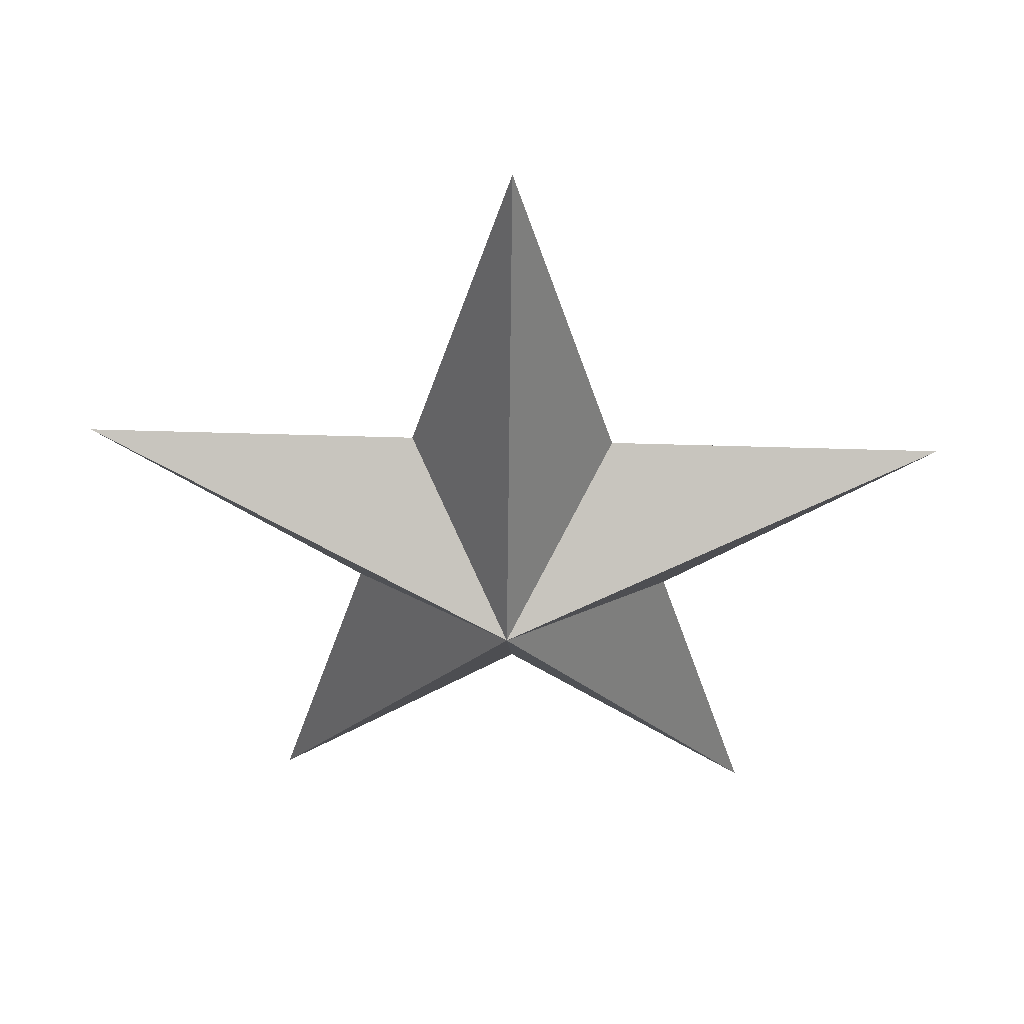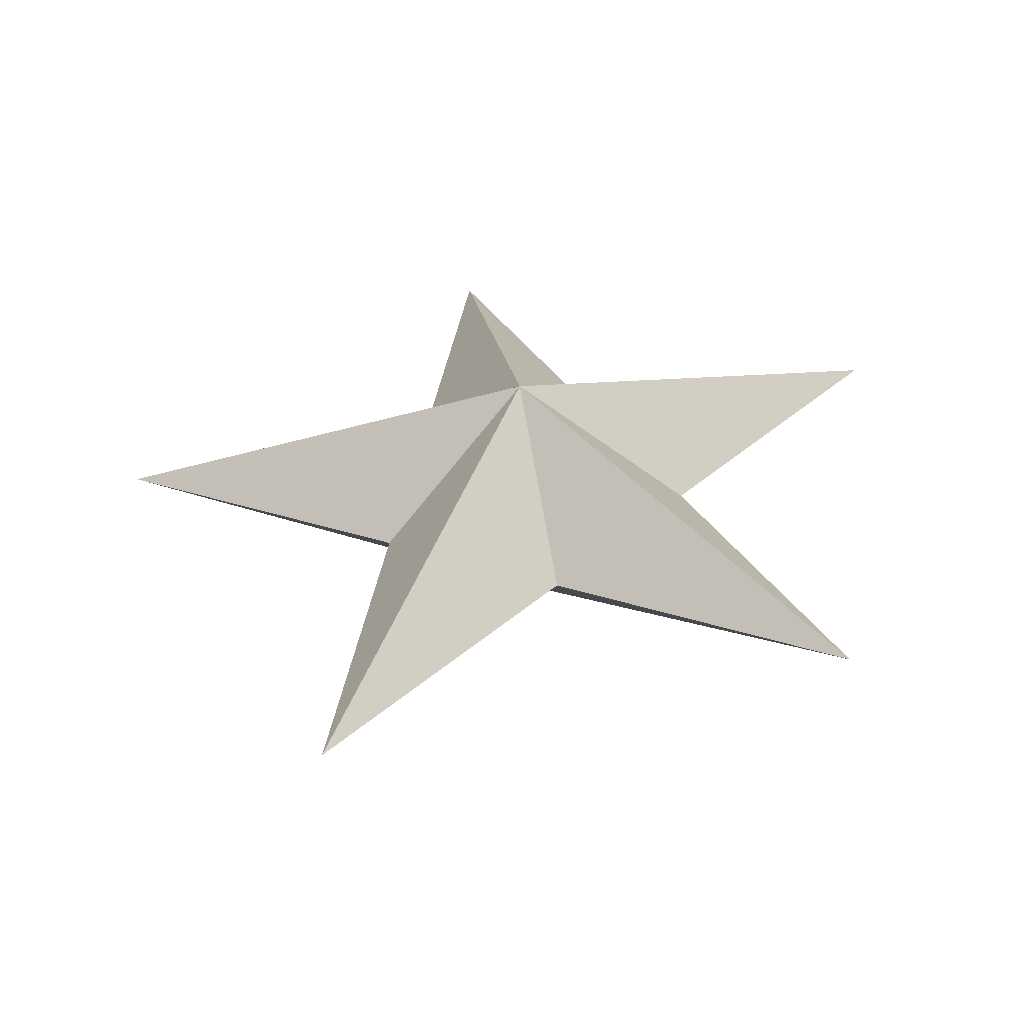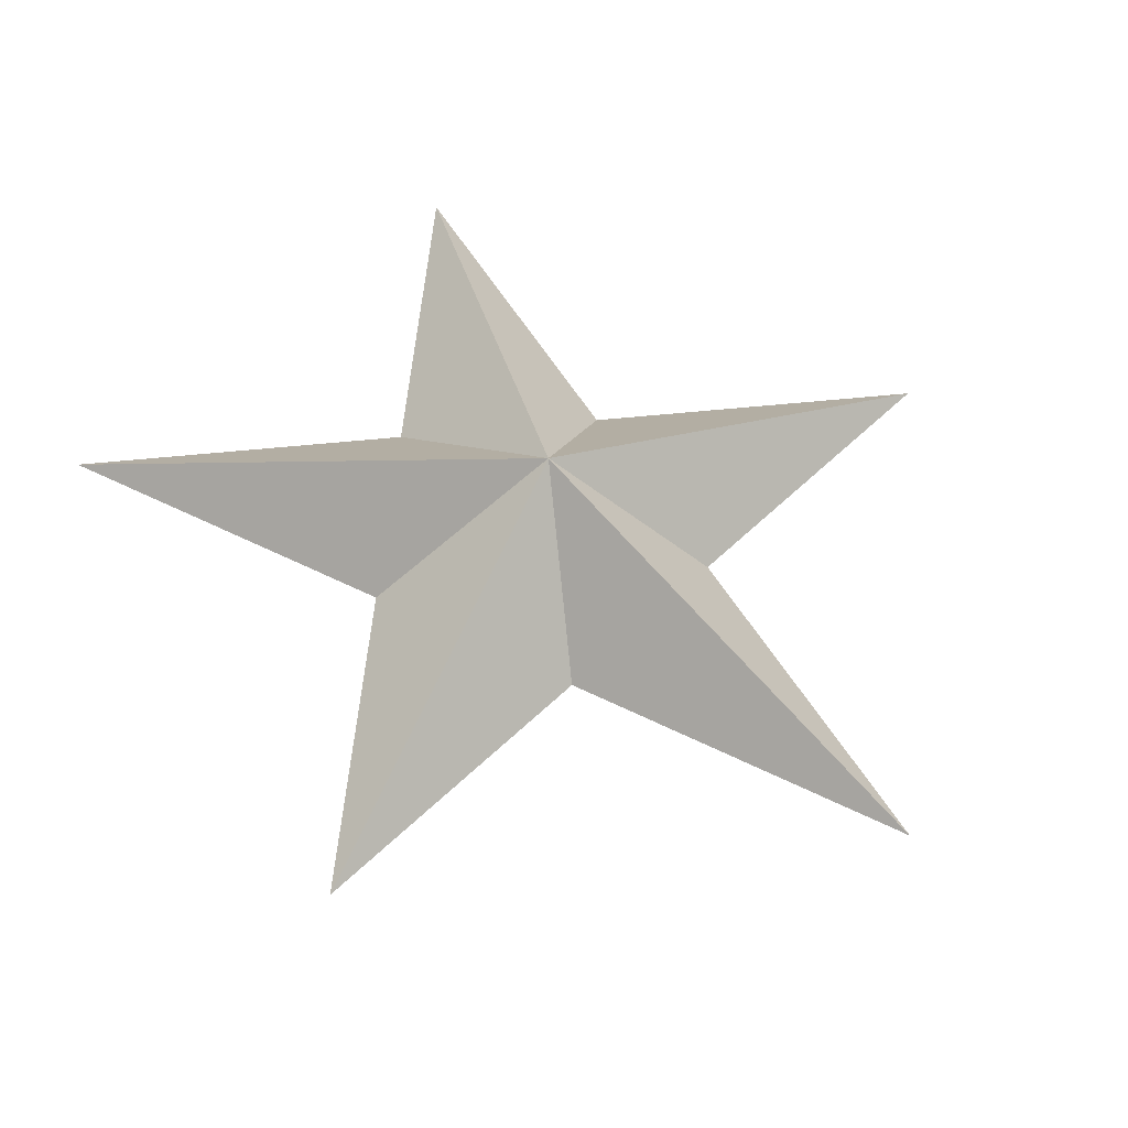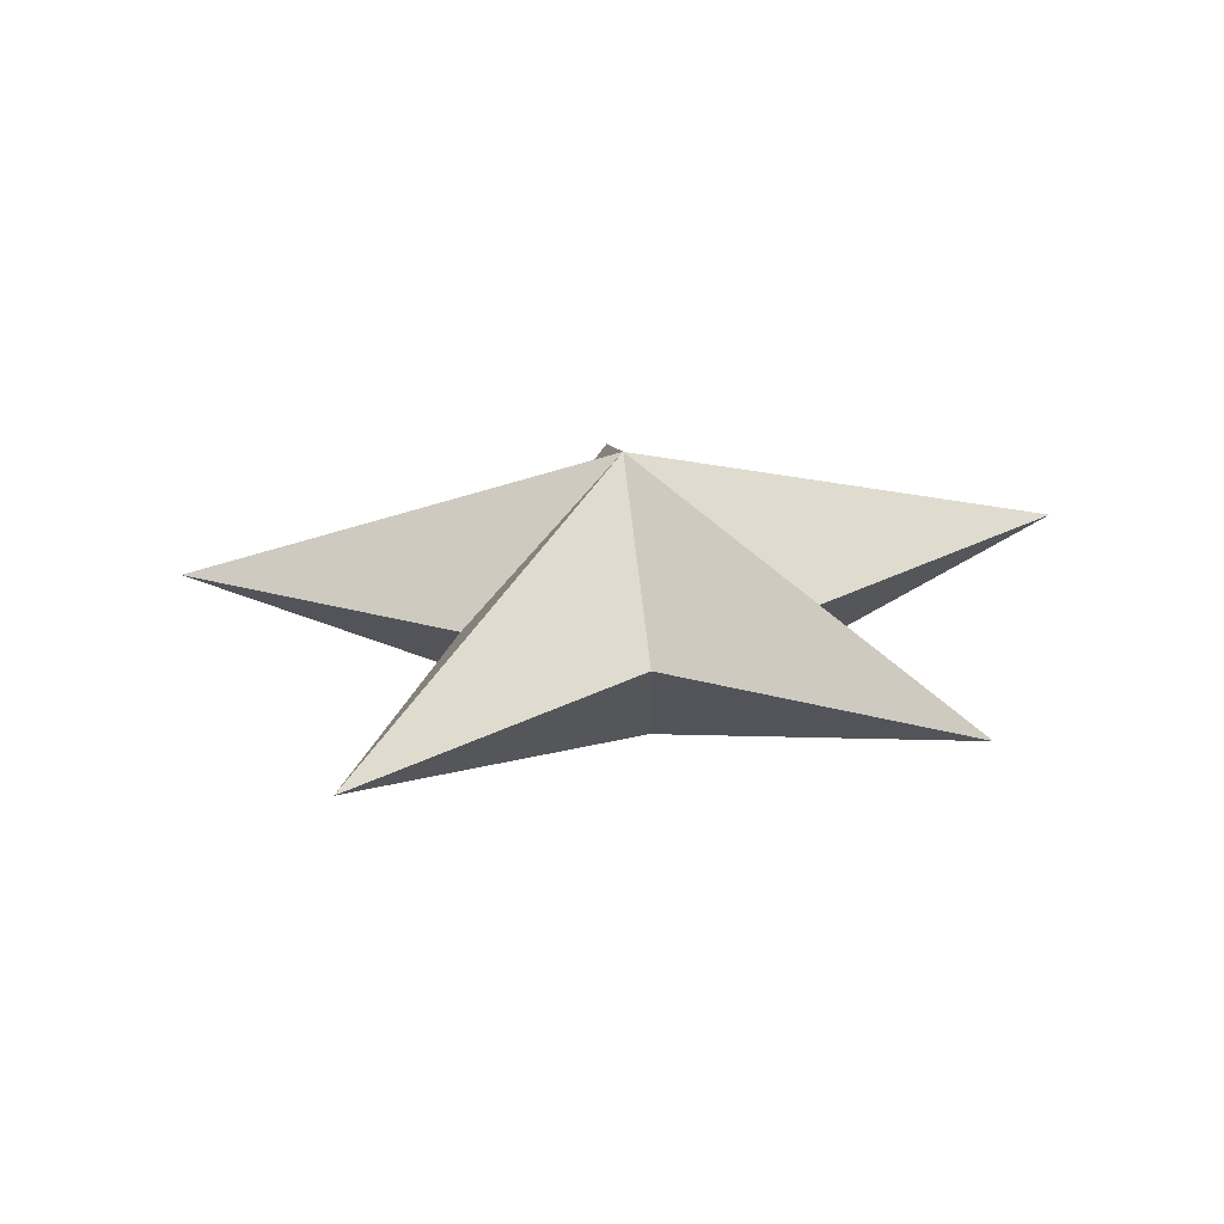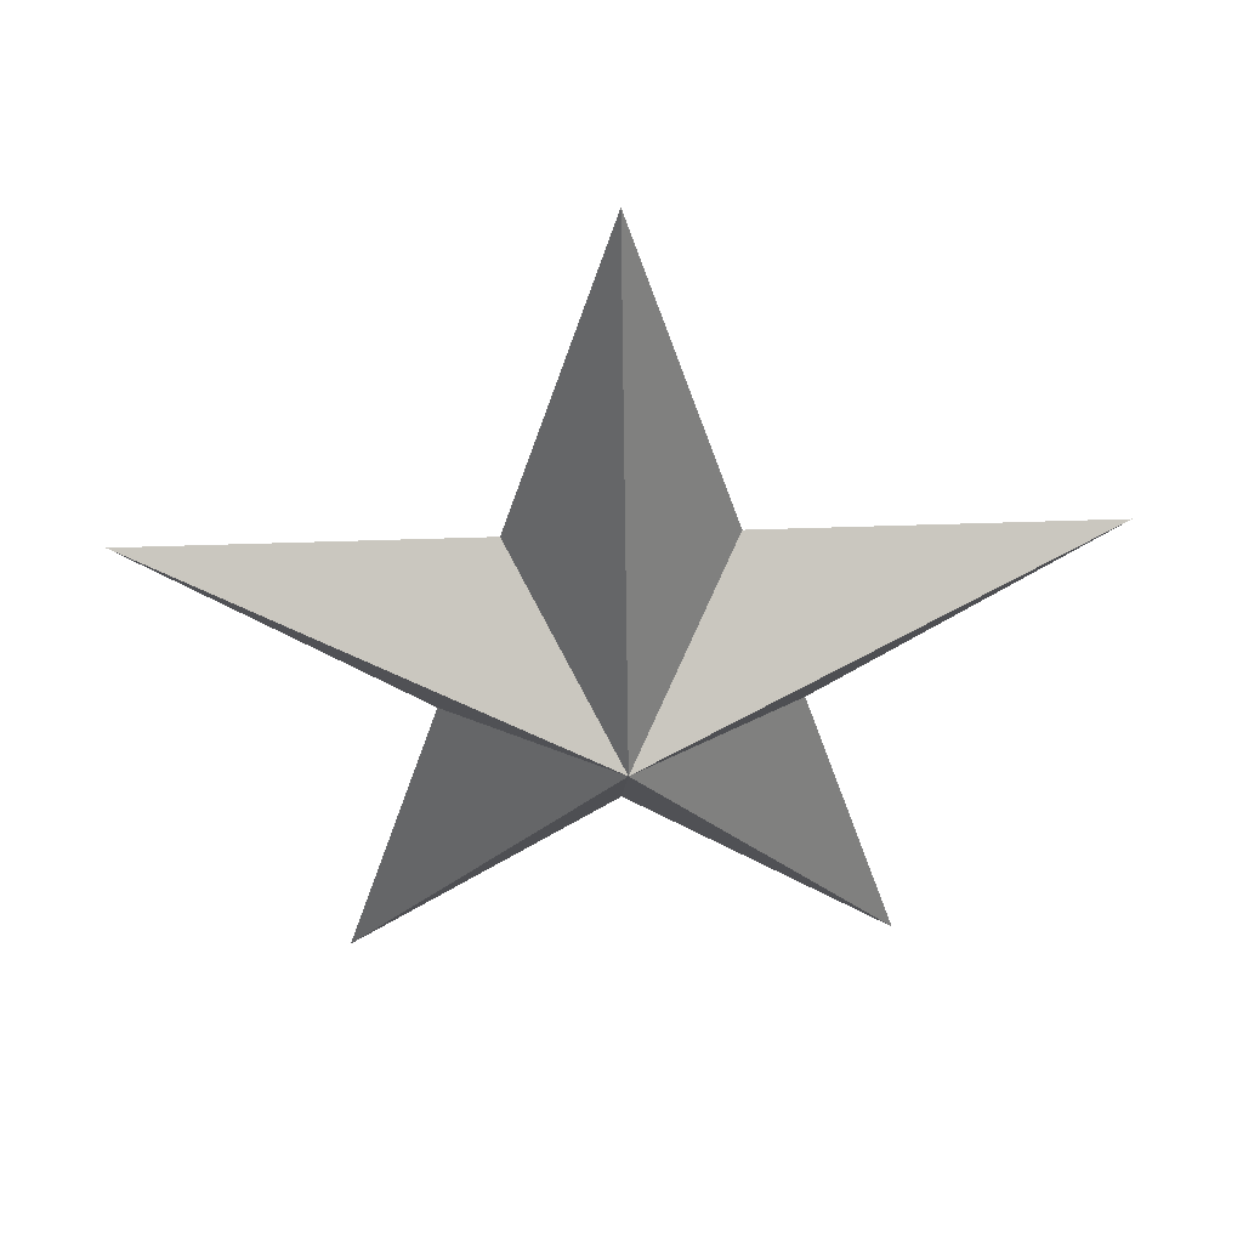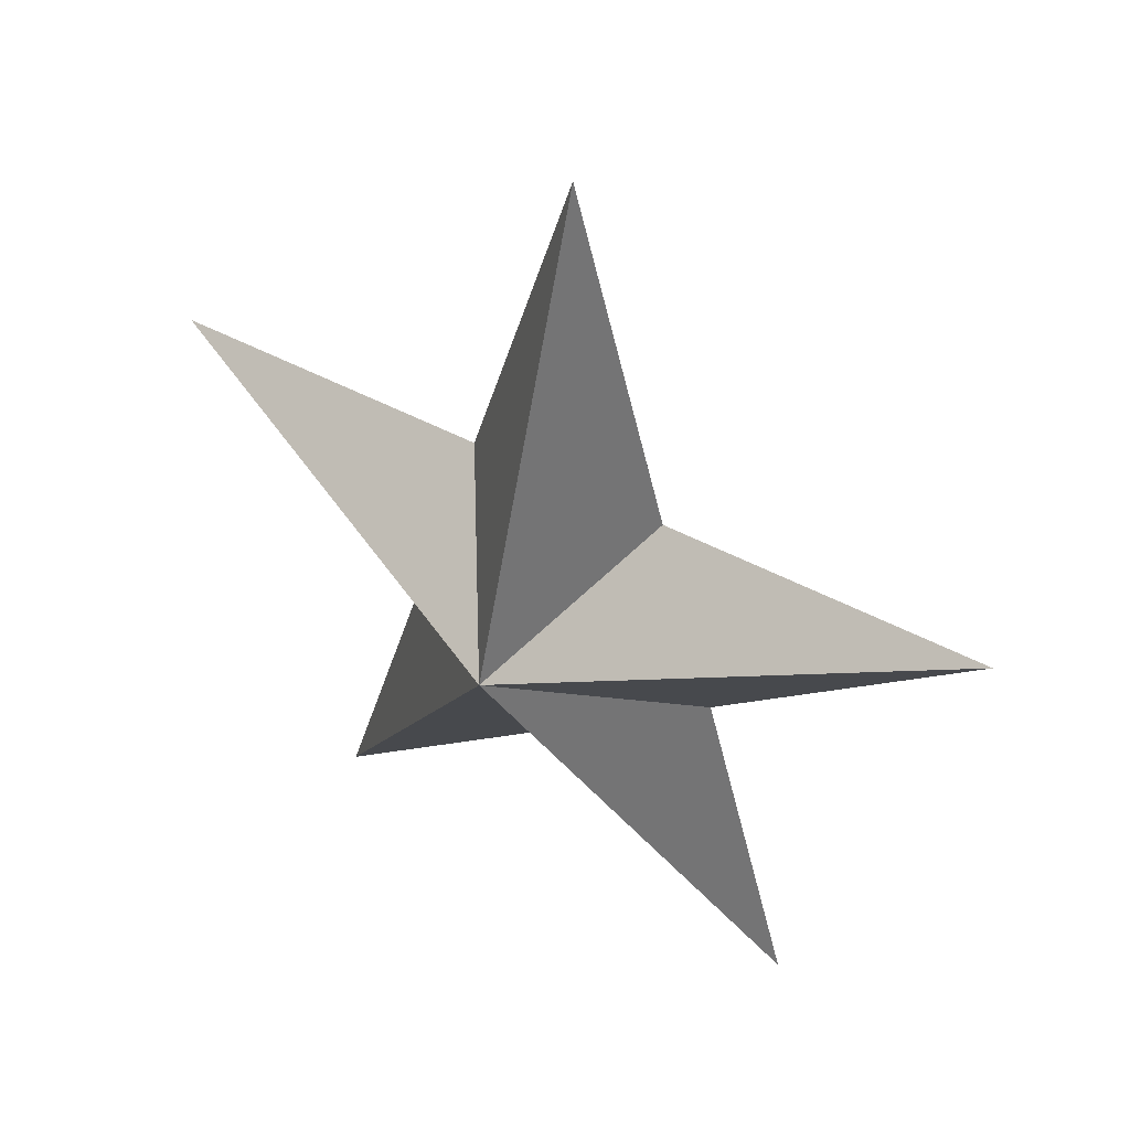
<metadata>
{"format":"obj","ext":"obj","renderer":"f3d","projection":"perspective","resolution":1024,"background":"white","views":[{"elev":49.7,"azim":-178.0,"up":"+Z"},{"elev":33.0,"azim":24.0,"up":"+Y"},{"elev":52.9,"azim":-46.3,"up":"+Y"},{"elev":20.1,"azim":29.5,"up":"+Y"},{"elev":49.0,"azim":177.8,"up":"+Z"},{"elev":47.6,"azim":-148.8,"up":"+Z"}]}
</metadata>
<code>
o Mesh_Mesh.001
v 0.1983 0.01857 0.2835
v -0.005529 0.001022 0.9857
v -0.005528 0.3339 0.024
v 0.8581 0.01857 0.2836
v 0.3242 0.02942 -0.1503
v 0.5282 0.04697 -0.8525
v -0.005528 0.03612 -0.4184
v -0.5393 0.04697 -0.8525
v -0.3353 0.02942 -0.1503
v -0.8691 0.01857 0.2836
v -0.2093 0.01857 0.2835
v -0.005528 -0.2811 -0.08482
f 1 2 3
f 1 3 4
f 5 4 3
f 5 3 6
f 7 6 3
f 7 3 8
f 9 8 3
f 9 3 10
f 11 10 3
f 11 3 2
f 11 2 12
f 11 12 10
f 9 10 12
f 9 12 8
f 7 8 12
f 7 12 6
f 5 6 12
f 5 12 4
f 1 4 12
f 1 12 2

</code>
